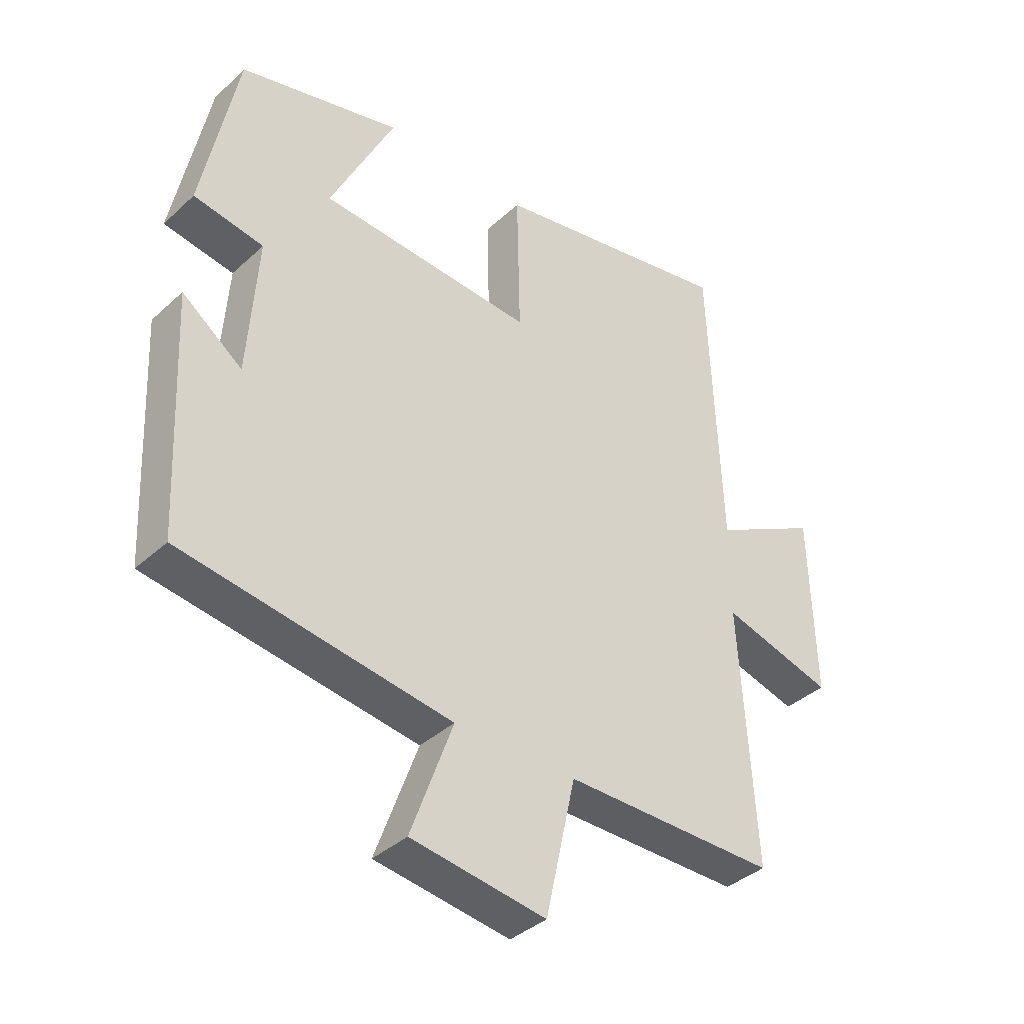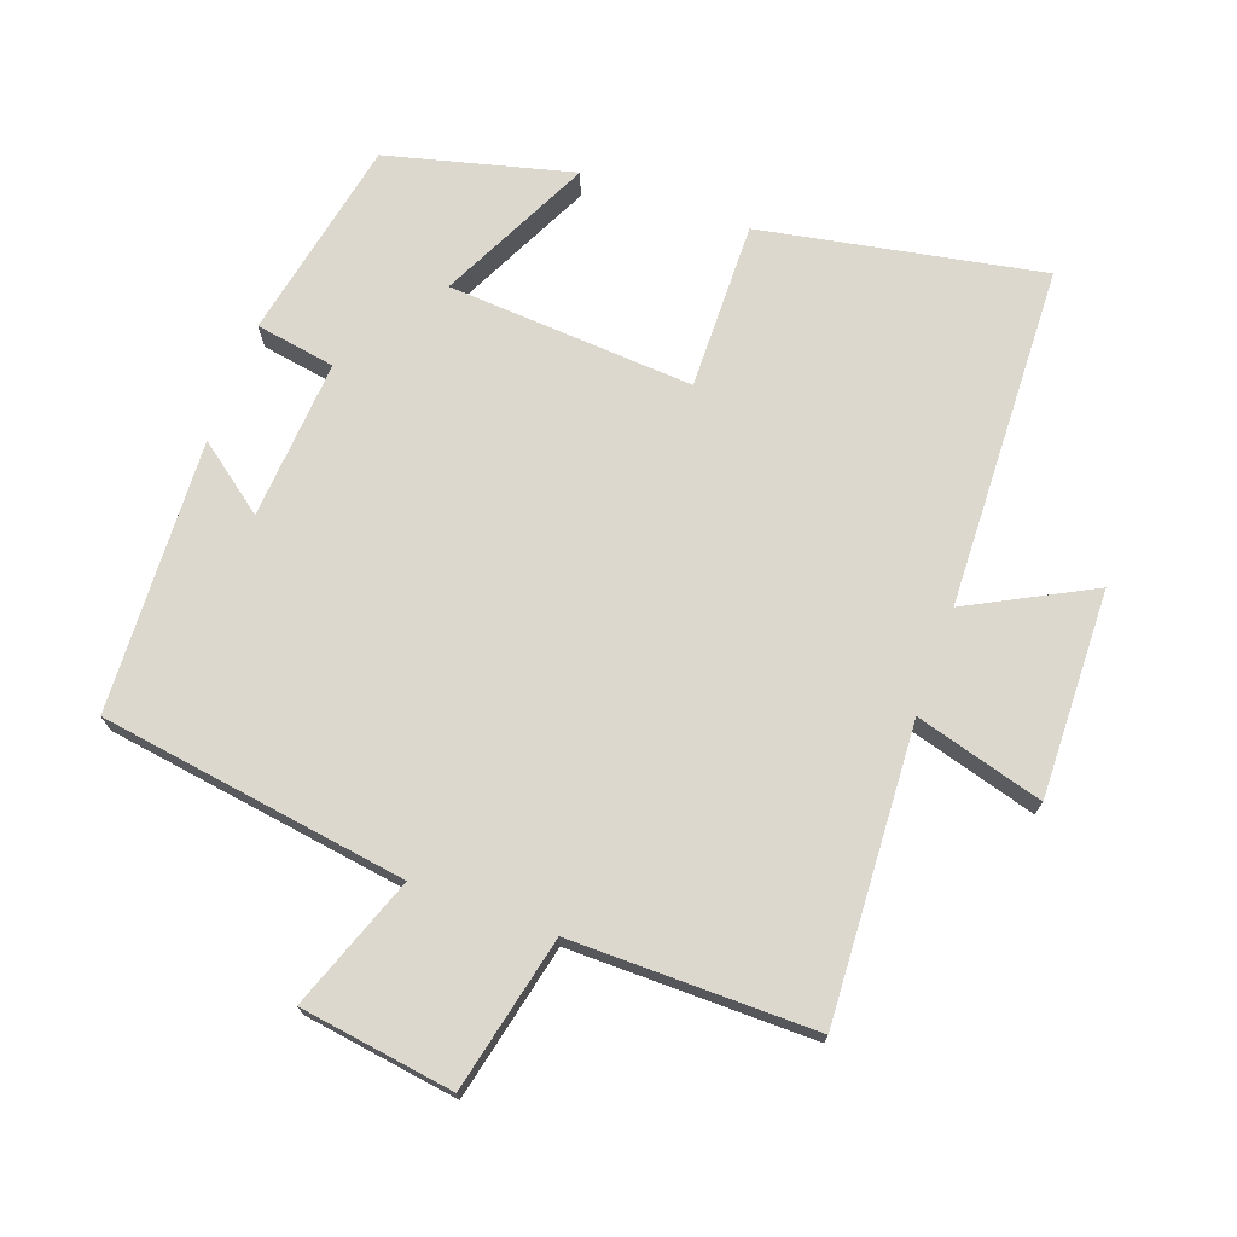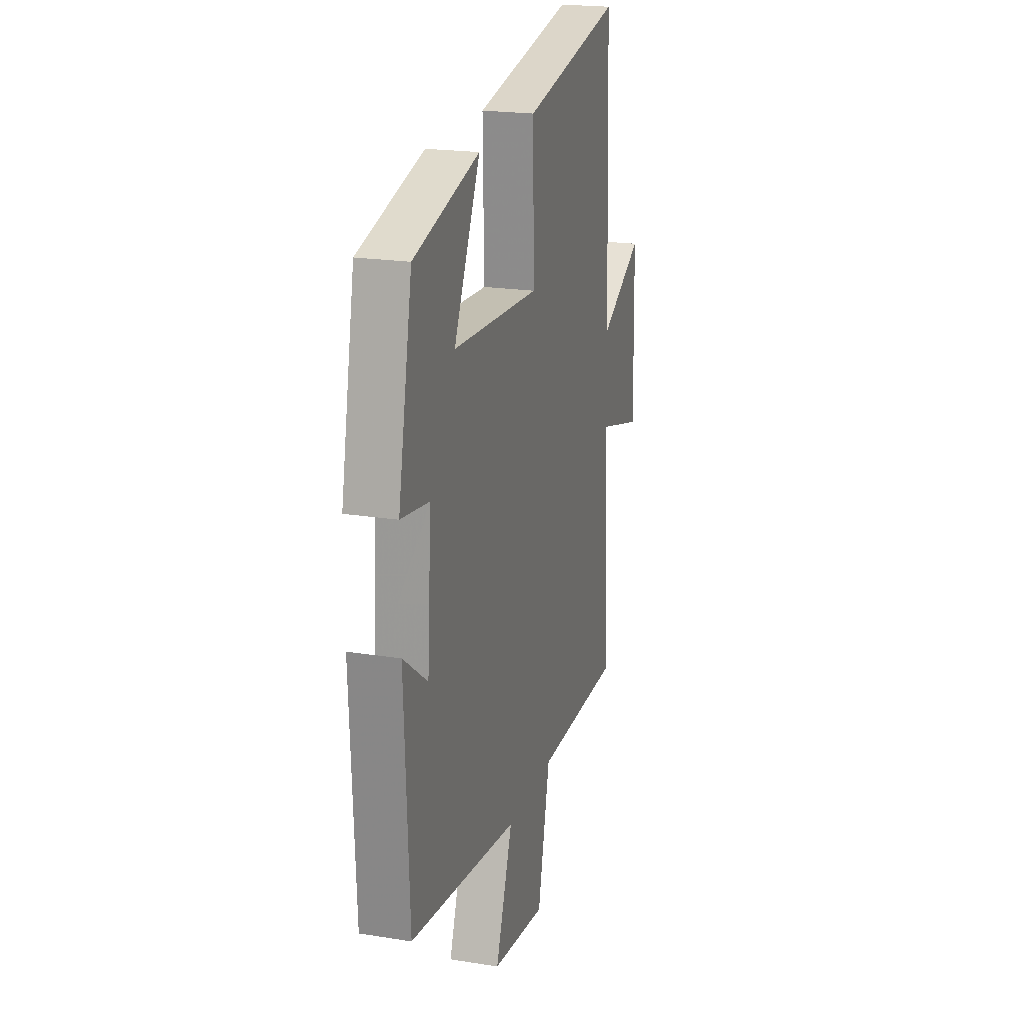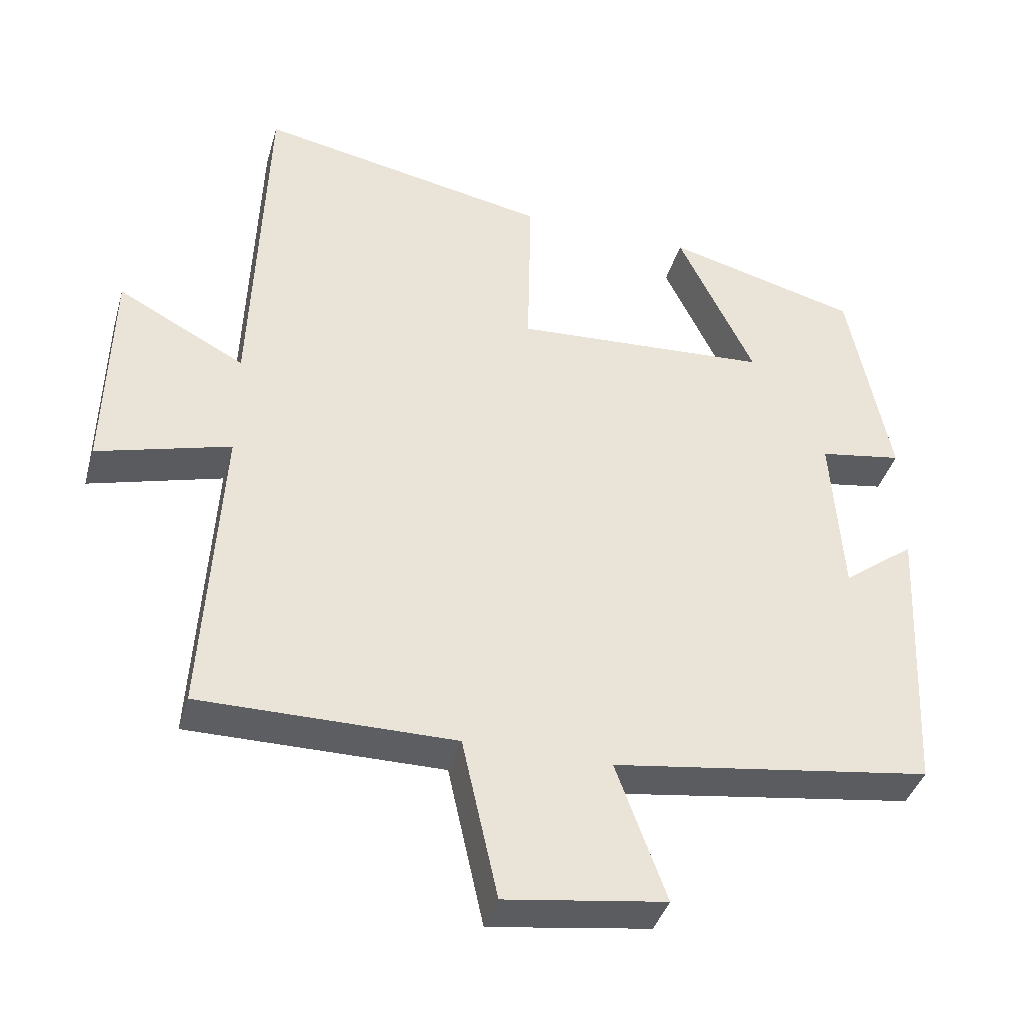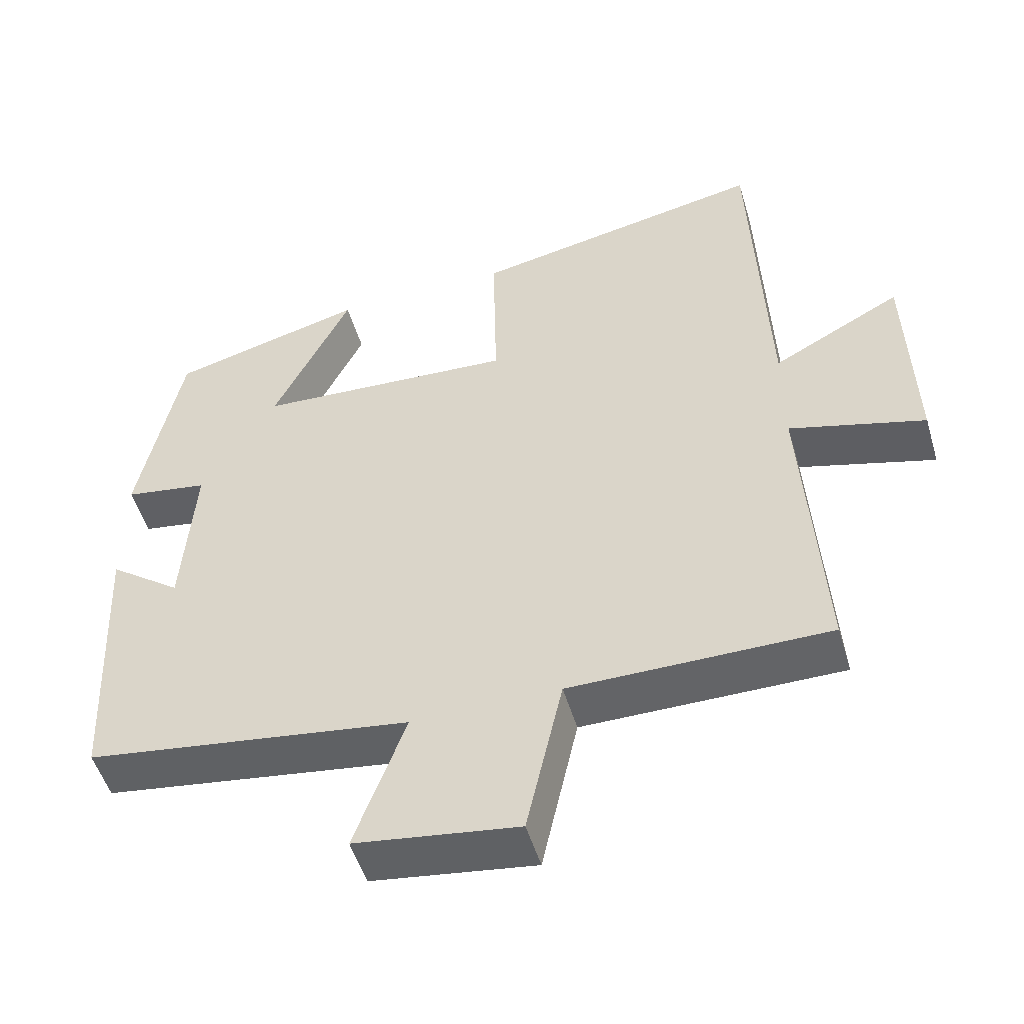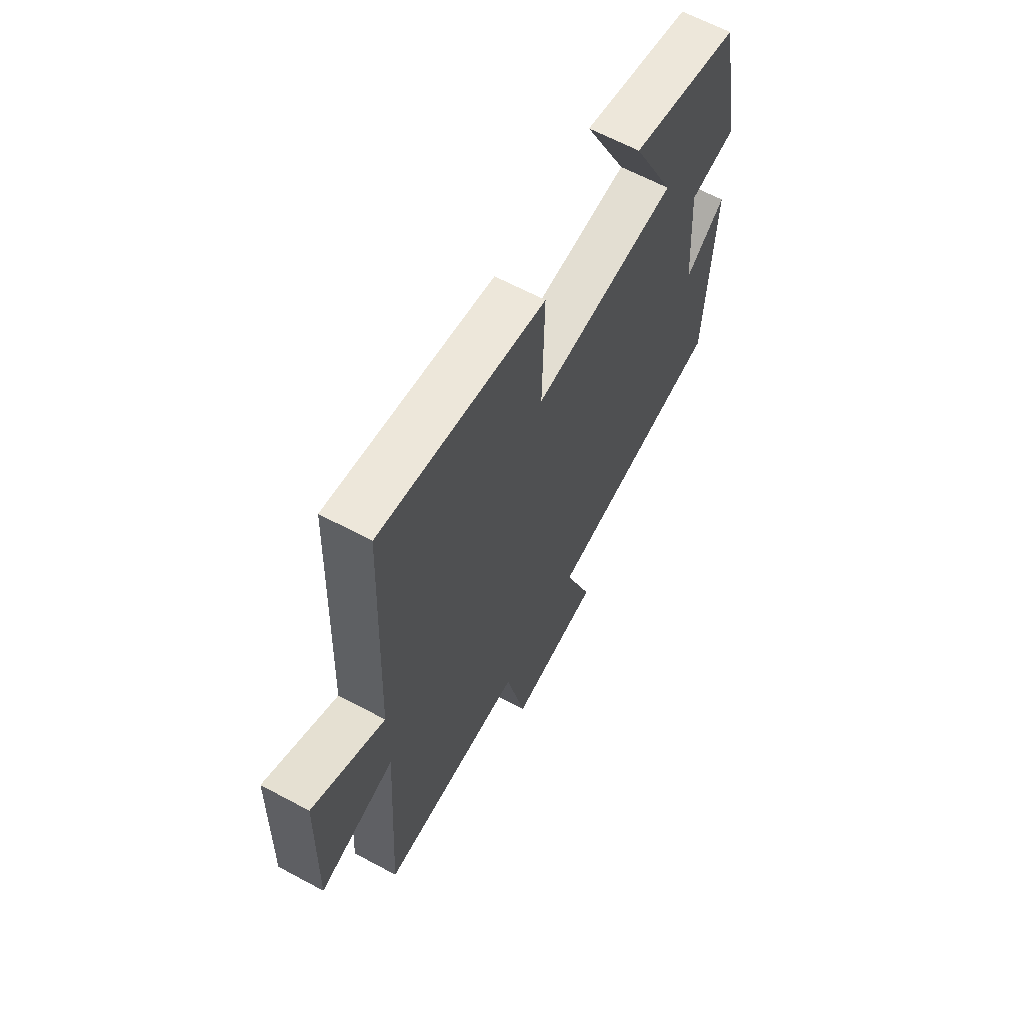
<metadata>
{"format":"obj","ext":"obj","renderer":"f3d","projection":"perspective","resolution":1024,"background":"white","views":[{"elev":-38.1,"azim":139.0,"up":"+Z"},{"elev":72.4,"azim":-159.9,"up":"+Y"},{"elev":20.8,"azim":106.1,"up":"+Z"},{"elev":-39.5,"azim":-15.7,"up":"+Z"},{"elev":-51.3,"azim":-163.5,"up":"+Z"},{"elev":63.7,"azim":-61.5,"up":"+Z"}]}
</metadata>
<code>
v -0.481 0.07 0.578
v -0.073 0.07 0.5
v -0.078 0.07 0.257
v 0.28 0.07 0.279
v 0.173 0.07 0.5
v 0.442 0.07 0.43
v 0.5 0.07 0.137
v 0.384 0.07 0.118
v 0.4 0.07 -0.114
v 0.5 0.07 -0.039
v 0.481 0.07 -0.435
v 0.034 0.07 -0.5
v 0.104 0.07 -0.693
v -0.12 0.07 -0.725
v -0.17 0.07 -0.5
v -0.525 0.07 -0.501
v -0.5 0.07 -0.076
v -0.686 0.07 -0.128
v -0.678 0.07 0.174
v -0.5 0.07 0.08
v -0.481 0 0.578
v -0.073 0 0.5
v -0.078 0 0.257
v 0.28 0 0.279
v 0.173 0 0.5
v 0.442 0 0.43
v 0.5 0 0.137
v 0.384 0 0.118
v 0.4 0 -0.114
v 0.5 0 -0.039
v 0.481 0 -0.435
v 0.034 0 -0.5
v 0.104 0 -0.693
v -0.12 0 -0.725
v -0.17 0 -0.5
v -0.525 0 -0.501
v -0.5 0 -0.076
v -0.686 0 -0.128
v -0.678 0 0.174
v -0.5 0 0.08
f 17 18 19 20
f 17 20 1 2
f 15 16 17 2
f 12 13 14 15
f 9 10 11 12
f 8 9 12 15
f 5 6 7 8
f 4 5 8
f 3 4 8 15
f 2 3 15
f 40 39 38 37
f 22 21 40 37
f 22 37 36 35
f 35 34 33 32
f 32 31 30 29
f 35 32 29 28
f 28 27 26 25
f 28 25 24
f 35 28 24 23
f 35 23 22
f 1 21 22 2
f 2 22 23 3
f 3 23 24 4
f 4 24 25 5
f 5 25 26 6
f 6 26 27 7
f 7 27 28 8
f 8 28 29 9
f 9 29 30 10
f 10 30 31 11
f 11 31 32 12
f 12 32 33 13
f 13 33 34 14
f 14 34 35 15
f 15 35 36 16
f 16 36 37 17
f 17 37 38 18
f 18 38 39 19
f 19 39 40 20
f 20 40 21 1

</code>
